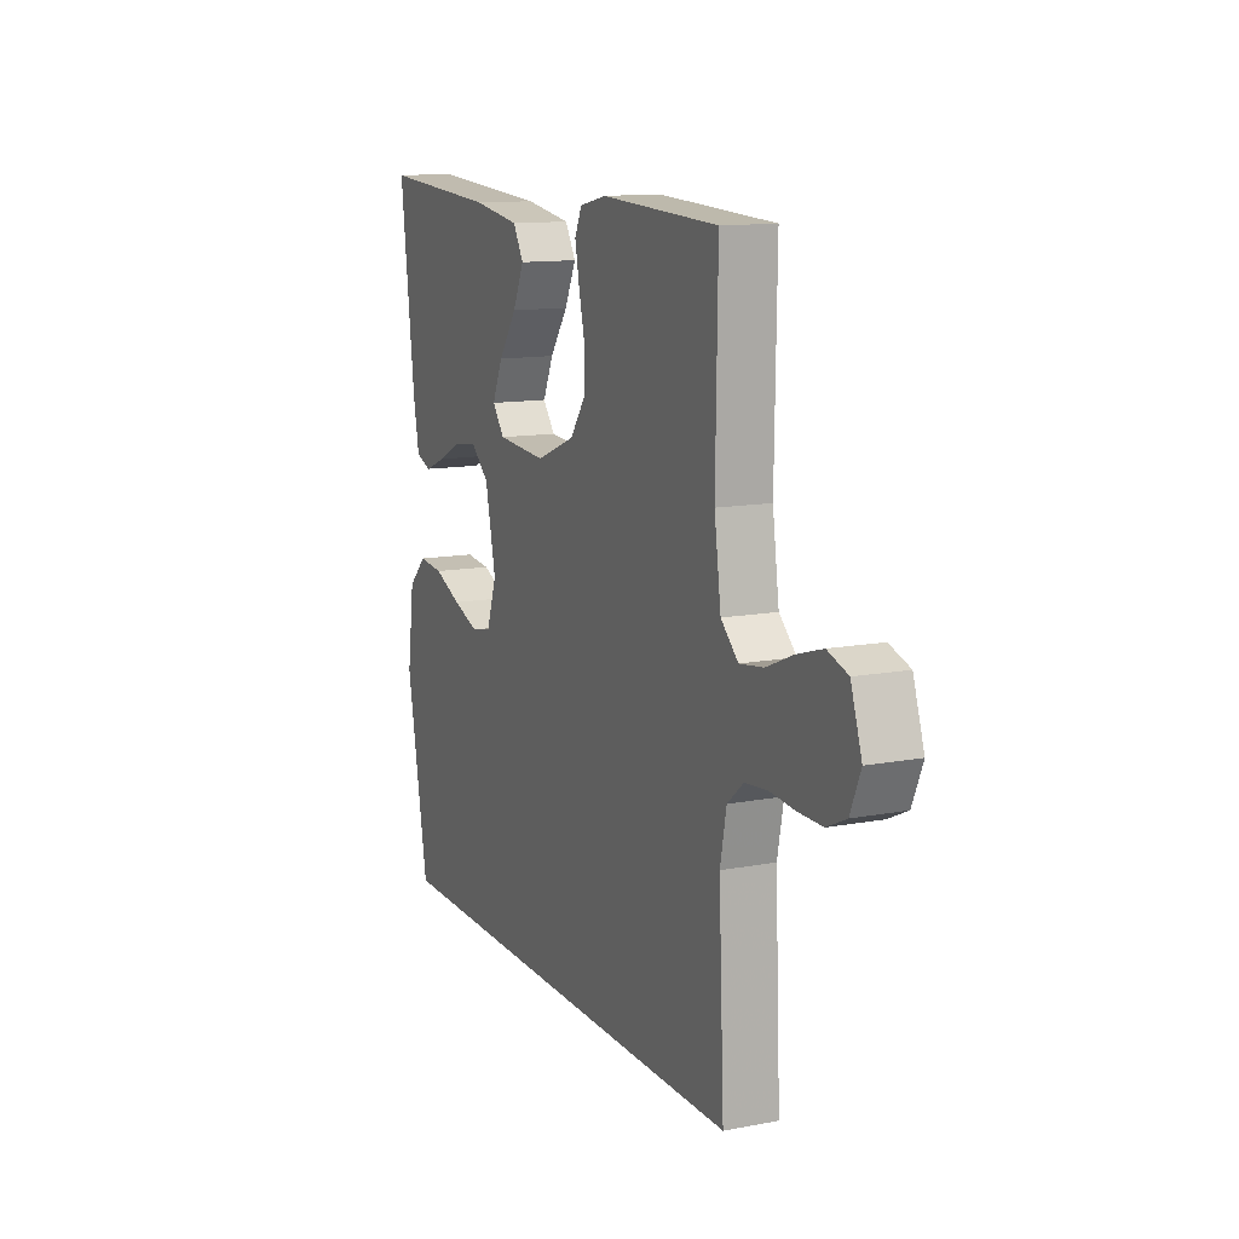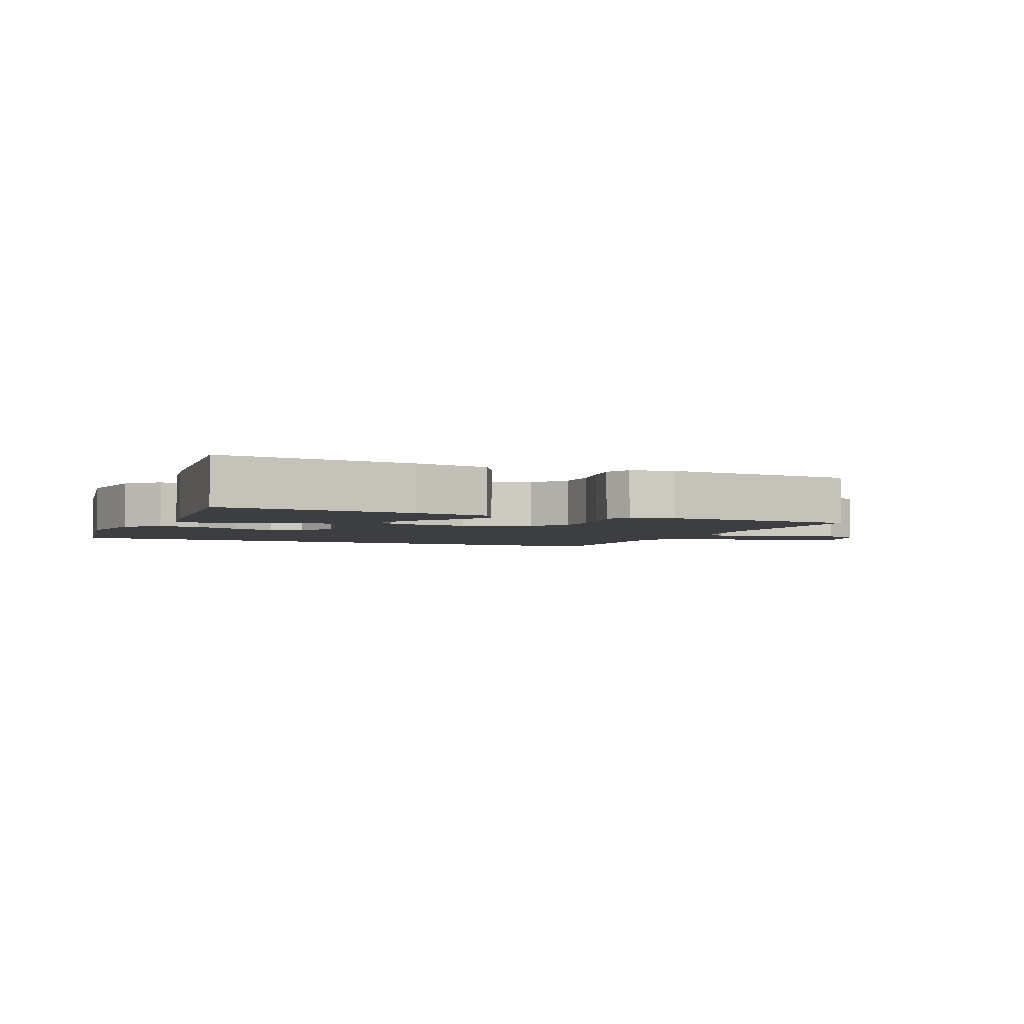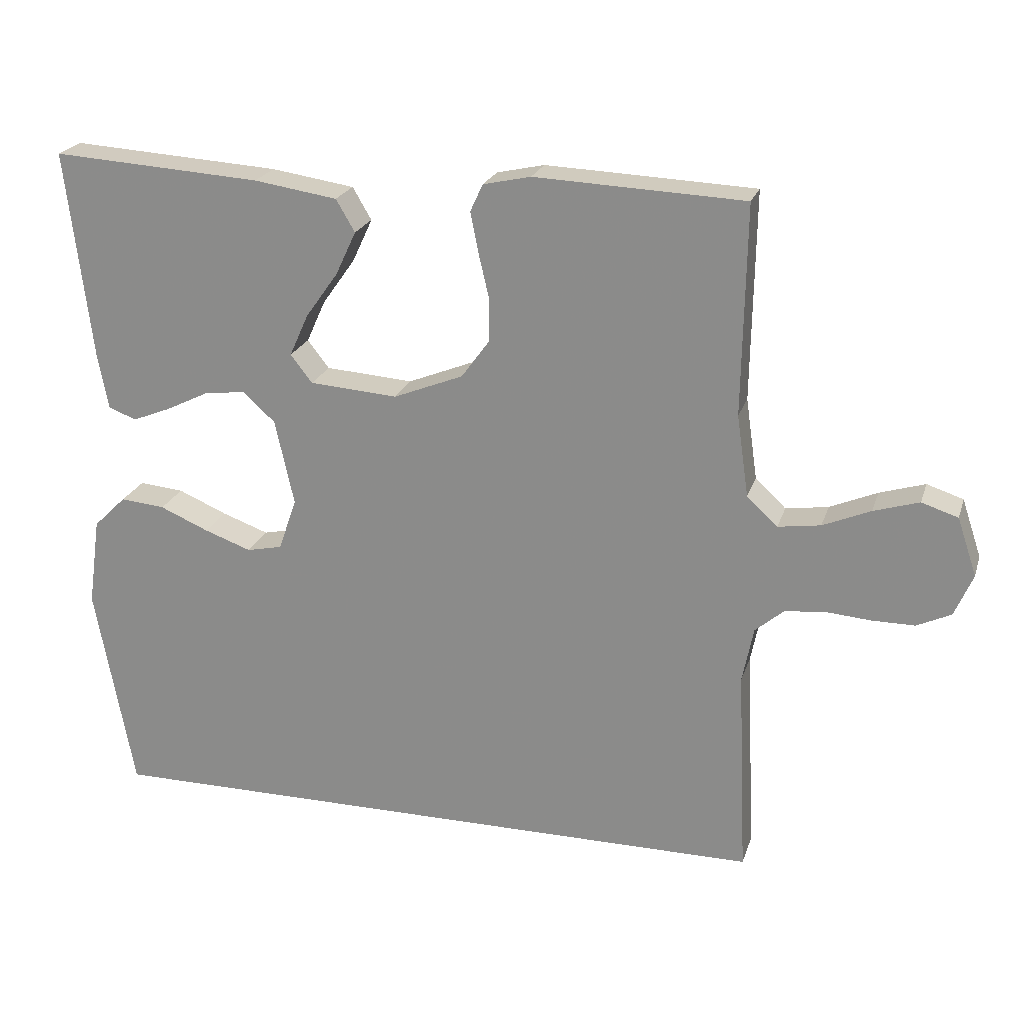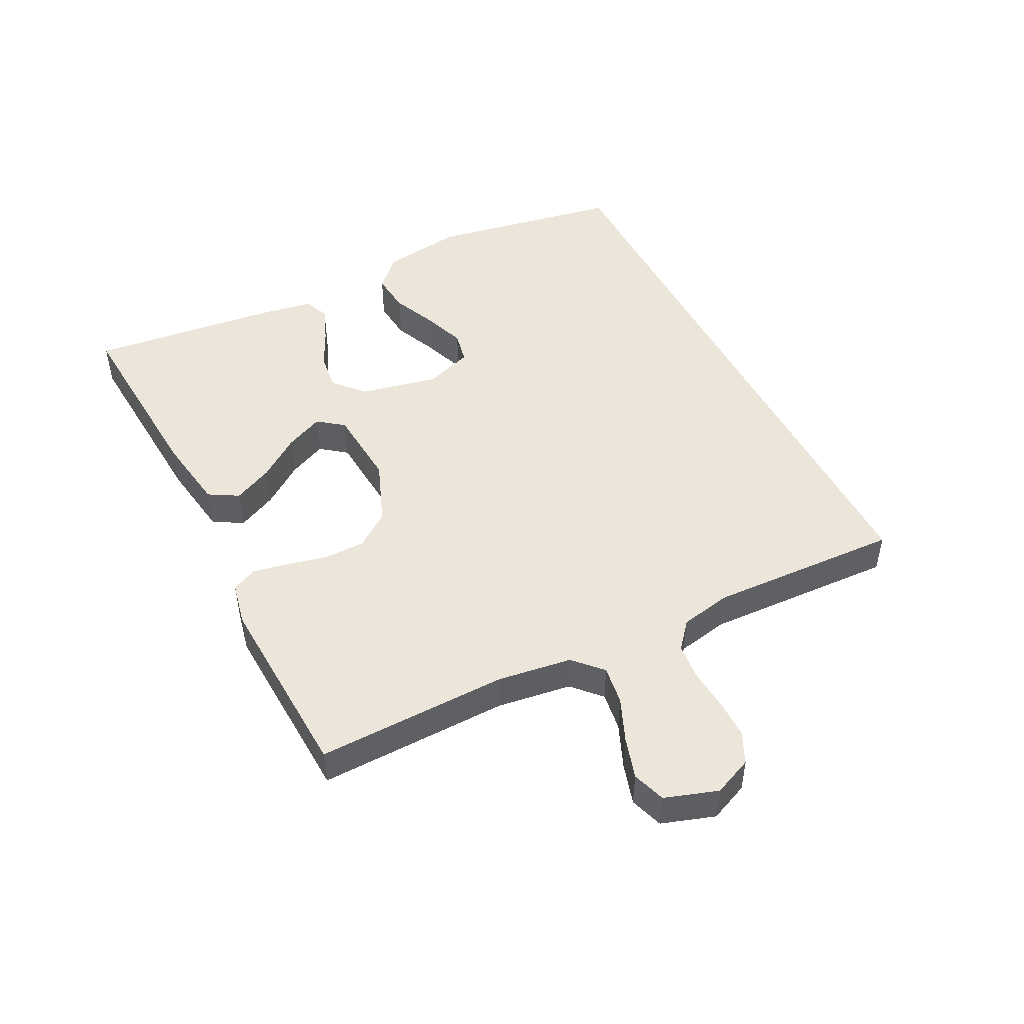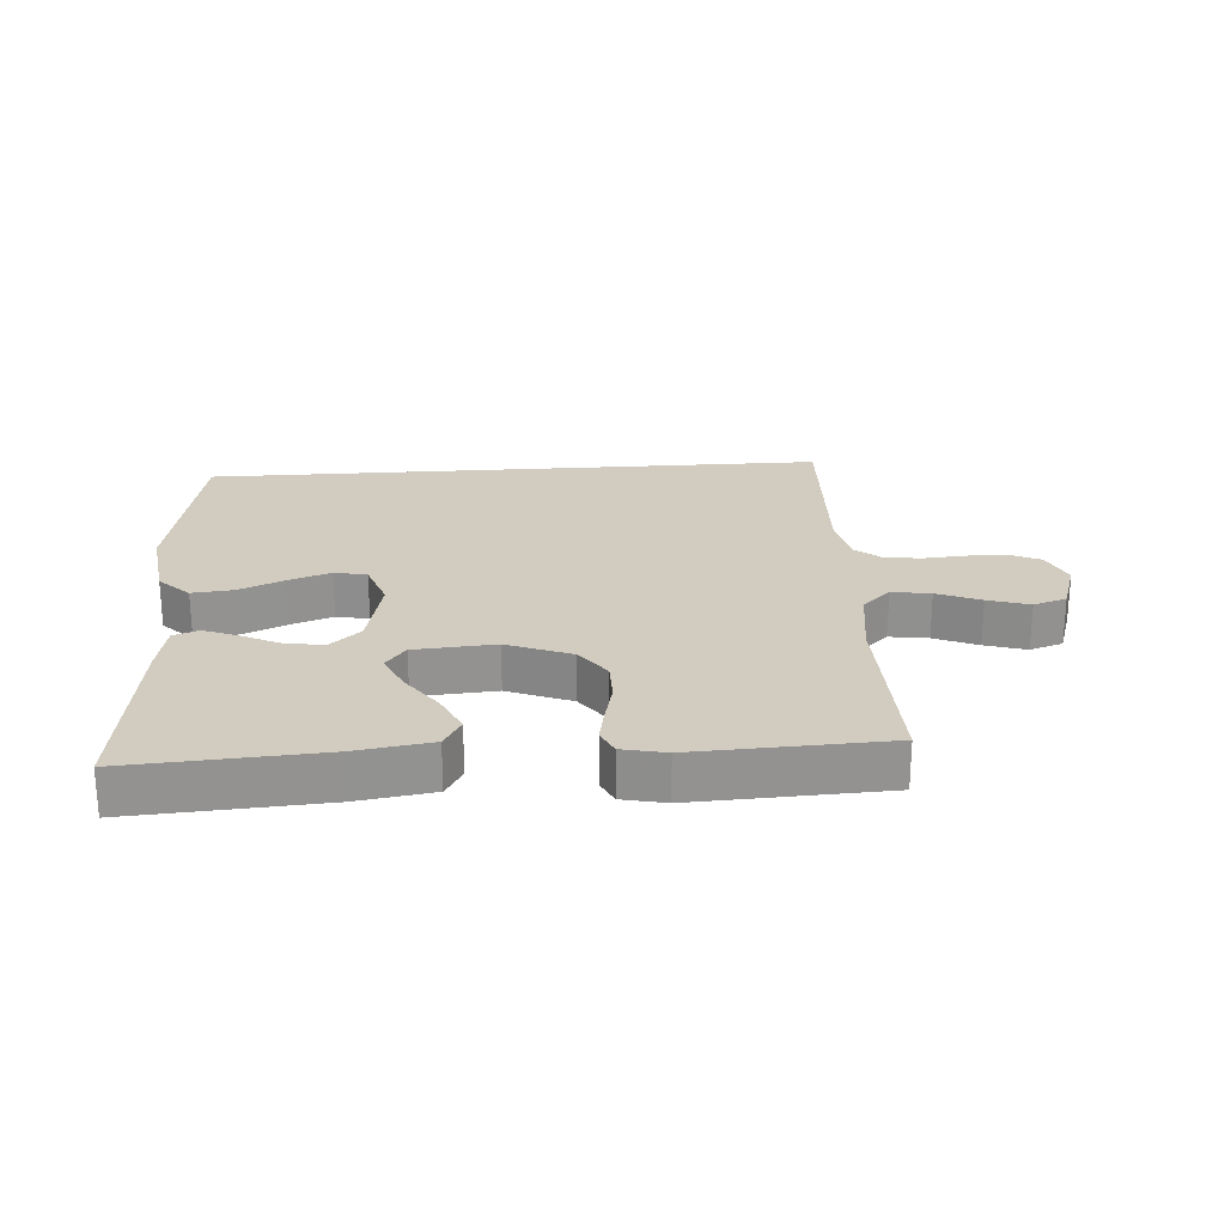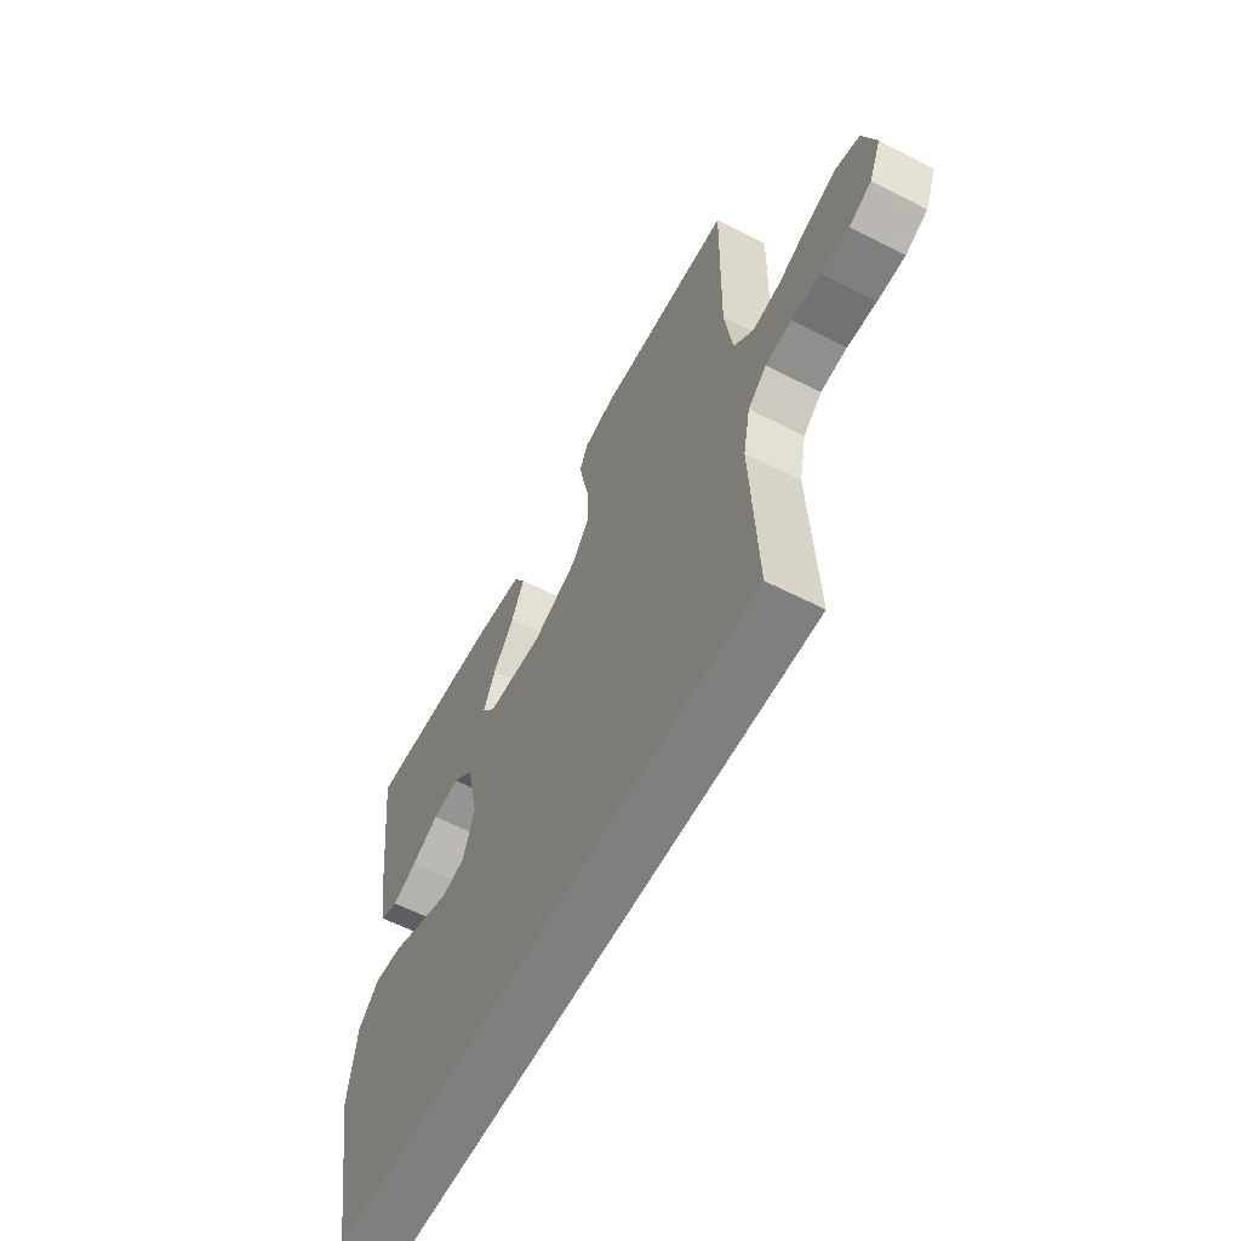
<metadata>
{"format":"obj","ext":"obj","renderer":"f3d","projection":"perspective","resolution":1024,"background":"white","views":[{"elev":12.6,"azim":66.2,"up":"+Z"},{"elev":-3.3,"azim":-24.2,"up":"+Y"},{"elev":22.3,"azim":15.8,"up":"+Z"},{"elev":48.1,"azim":62.8,"up":"+Y"},{"elev":23.9,"azim":-4.1,"up":"+Y"},{"elev":-59.8,"azim":62.2,"up":"+Z"}]}
</metadata>
<code>
v -0.5 0.07 0.5
v -0.2 0.07 0.481
v -0.081 0.07 0.463
v -0.054 0.07 0.417
v -0.083 0.07 0.355
v -0.13 0.07 0.289
v -0.157 0.07 0.229
v -0.126 0.07 0.189
v 0 0.07 0.18
v 0.1 0.07 0.22
v 0.14 0.07 0.275
v 0.14 0.07 0.339
v 0.125 0.07 0.403
v 0.114 0.07 0.459
v 0.132 0.07 0.498
v 0.2 0.07 0.513
v 0.5 0.07 0.5
v 0.495 0.07 0.2
v 0.512 0.07 0.083
v 0.556 0.07 0.042
v 0.617 0.07 0.051
v 0.685 0.07 0.08
v 0.75 0.07 0.1
v 0.802 0.07 0.083
v 0.83 0.07 0
v 0.804 0.07 -0.061
v 0.755 0.07 -0.084
v 0.694 0.07 -0.084
v 0.63 0.07 -0.079
v 0.572 0.07 -0.085
v 0.531 0.07 -0.12
v 0.515 0.07 -0.2
v 0.529 0.07 -0.5
v -0.448 0.07 -0.5
v -0.503 0.07 -0.2
v -0.485 0.07 -0.072
v -0.438 0.07 -0.026
v -0.374 0.07 -0.032
v -0.304 0.07 -0.062
v -0.237 0.07 -0.086
v -0.186 0.07 -0.075
v -0.16 0.07 0
v -0.187 0.07 0.123
v -0.234 0.07 0.165
v -0.293 0.07 0.157
v -0.354 0.07 0.127
v -0.409 0.07 0.105
v -0.449 0.07 0.12
v -0.464 0.07 0.2
v -0.5 0 0.5
v -0.2 0 0.481
v -0.081 0 0.463
v -0.054 0 0.417
v -0.083 0 0.355
v -0.13 0 0.289
v -0.157 0 0.229
v -0.126 0 0.189
v 0 0 0.18
v 0.1 0 0.22
v 0.14 0 0.275
v 0.14 0 0.339
v 0.125 0 0.403
v 0.114 0 0.459
v 0.132 0 0.498
v 0.2 0 0.513
v 0.5 0 0.5
v 0.495 0 0.2
v 0.512 0 0.083
v 0.556 0 0.042
v 0.617 0 0.051
v 0.685 0 0.08
v 0.75 0 0.1
v 0.802 0 0.083
v 0.83 0 0
v 0.804 0 -0.061
v 0.755 0 -0.084
v 0.694 0 -0.084
v 0.63 0 -0.079
v 0.572 0 -0.085
v 0.531 0 -0.12
v 0.515 0 -0.2
v 0.529 0 -0.5
v -0.448 0 -0.5
v -0.503 0 -0.2
v -0.485 0 -0.072
v -0.438 0 -0.026
v -0.374 0 -0.032
v -0.304 0 -0.062
v -0.237 0 -0.086
v -0.186 0 -0.075
v -0.16 0 0
v -0.187 0 0.123
v -0.234 0 0.165
v -0.293 0 0.157
v -0.354 0 0.127
v -0.409 0 0.105
v -0.449 0 0.12
v -0.464 0 0.2
f 4 5 6
f 3 4 6
f 2 3 6
f 1 2 6
f 49 1 6
f 48 49 6
f 47 48 6
f 46 47 6
f 45 46 6
f 44 45 6 7
f 43 44 7 8
f 42 43 8 9
f 41 42 9 10
f 37 38 39
f 36 37 39
f 35 36 39
f 34 35 39
f 33 34 39
f 33 39 40
f 32 33 40 41
f 27 28 29
f 26 27 29
f 25 26 29
f 24 25 29
f 23 24 29
f 22 23 29
f 21 22 29
f 20 21 29 30
f 19 20 30 31
f 16 17 18
f 15 16 18
f 14 15 18
f 13 14 18
f 12 13 18
f 19 31 32
f 18 19 32
f 12 18 32
f 11 12 32
f 32 41 10
f 10 11 32
f 55 54 53
f 55 53 52
f 55 52 51
f 55 51 50
f 55 50 98
f 55 98 97
f 55 97 96
f 55 96 95
f 55 95 94
f 56 55 94 93
f 57 56 93 92
f 58 57 92 91
f 59 58 91 90
f 88 87 86
f 88 86 85
f 88 85 84
f 88 84 83
f 88 83 82
f 89 88 82
f 90 89 82 81
f 78 77 76
f 78 76 75
f 78 75 74
f 78 74 73
f 78 73 72
f 78 72 71
f 78 71 70
f 79 78 70 69
f 80 79 69 68
f 67 66 65
f 67 65 64
f 67 64 63
f 67 63 62
f 67 62 61
f 81 80 68
f 81 68 67
f 81 67 61
f 81 61 60
f 59 90 81
f 81 60 59
f 1 50 51 2
f 2 51 52 3
f 3 52 53 4
f 4 53 54 5
f 5 54 55 6
f 6 55 56 7
f 7 56 57 8
f 8 57 58 9
f 9 58 59 10
f 10 59 60 11
f 11 60 61 12
f 12 61 62 13
f 13 62 63 14
f 14 63 64 15
f 15 64 65 16
f 16 65 66 17
f 17 66 67 18
f 18 67 68 19
f 19 68 69 20
f 20 69 70 21
f 21 70 71 22
f 22 71 72 23
f 23 72 73 24
f 24 73 74 25
f 25 74 75 26
f 26 75 76 27
f 27 76 77 28
f 28 77 78 29
f 29 78 79 30
f 30 79 80 31
f 31 80 81 32
f 32 81 82 33
f 33 82 83 34
f 34 83 84 35
f 35 84 85 36
f 36 85 86 37
f 37 86 87 38
f 38 87 88 39
f 39 88 89 40
f 40 89 90 41
f 41 90 91 42
f 42 91 92 43
f 43 92 93 44
f 44 93 94 45
f 45 94 95 46
f 46 95 96 47
f 47 96 97 48
f 48 97 98 49
f 49 98 50 1

</code>
